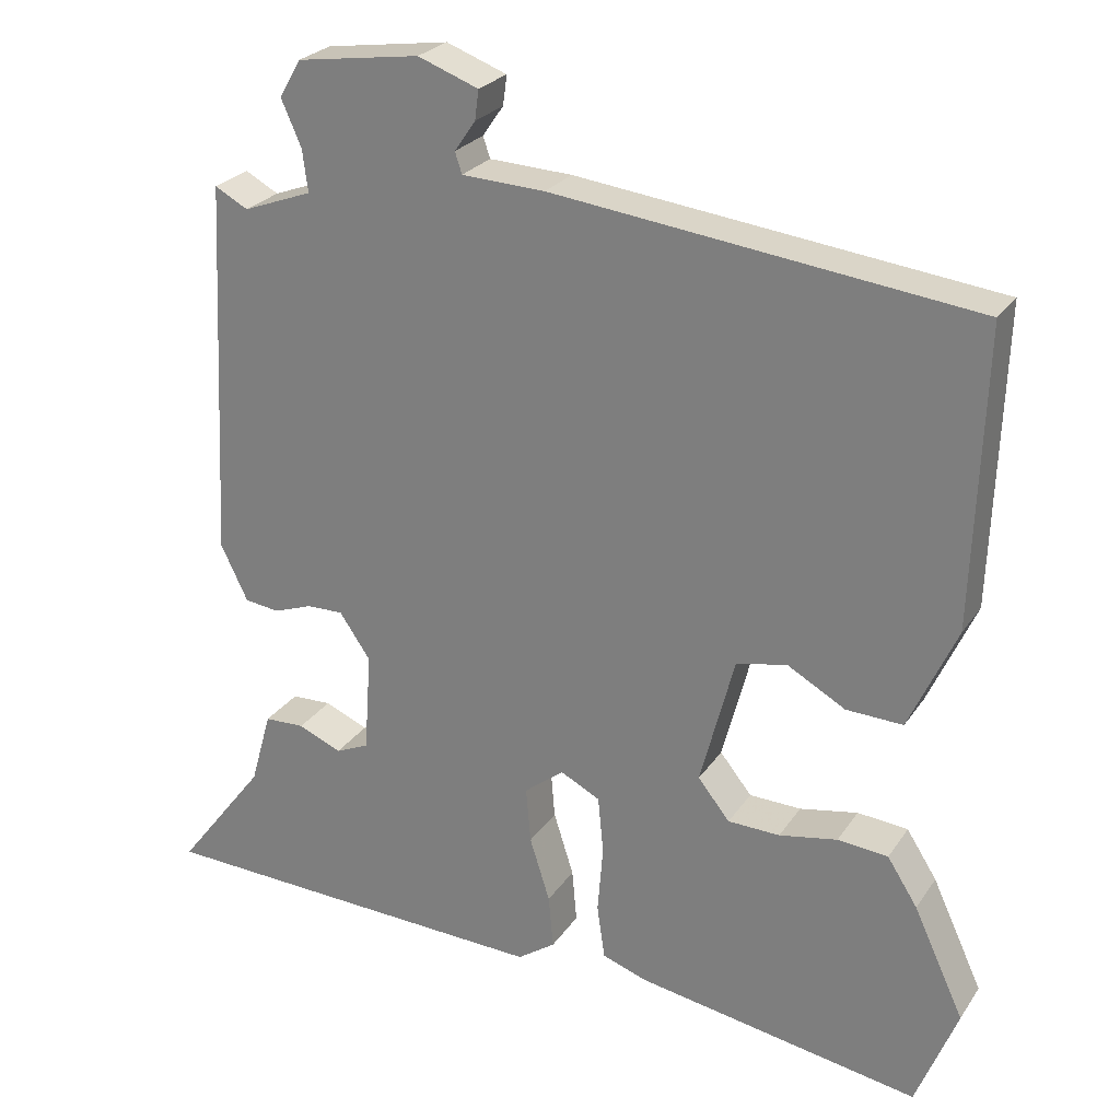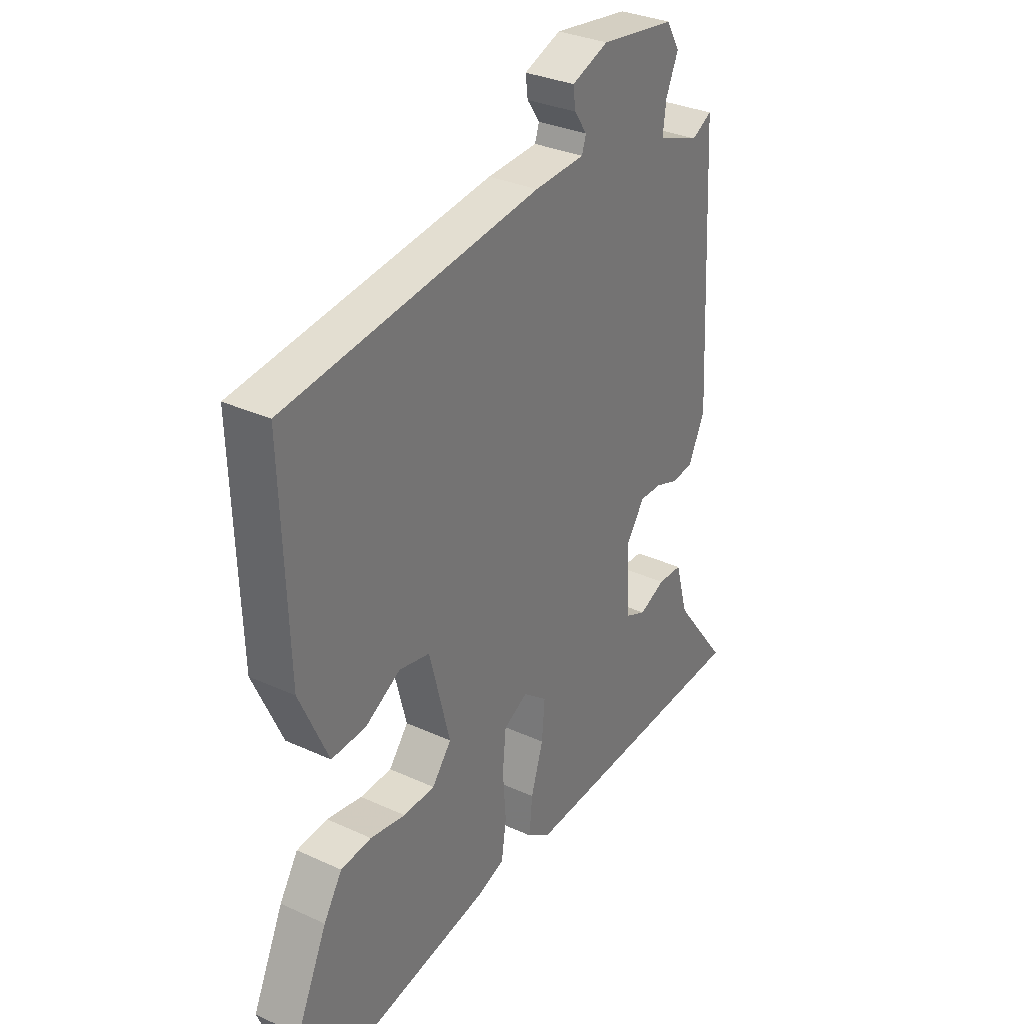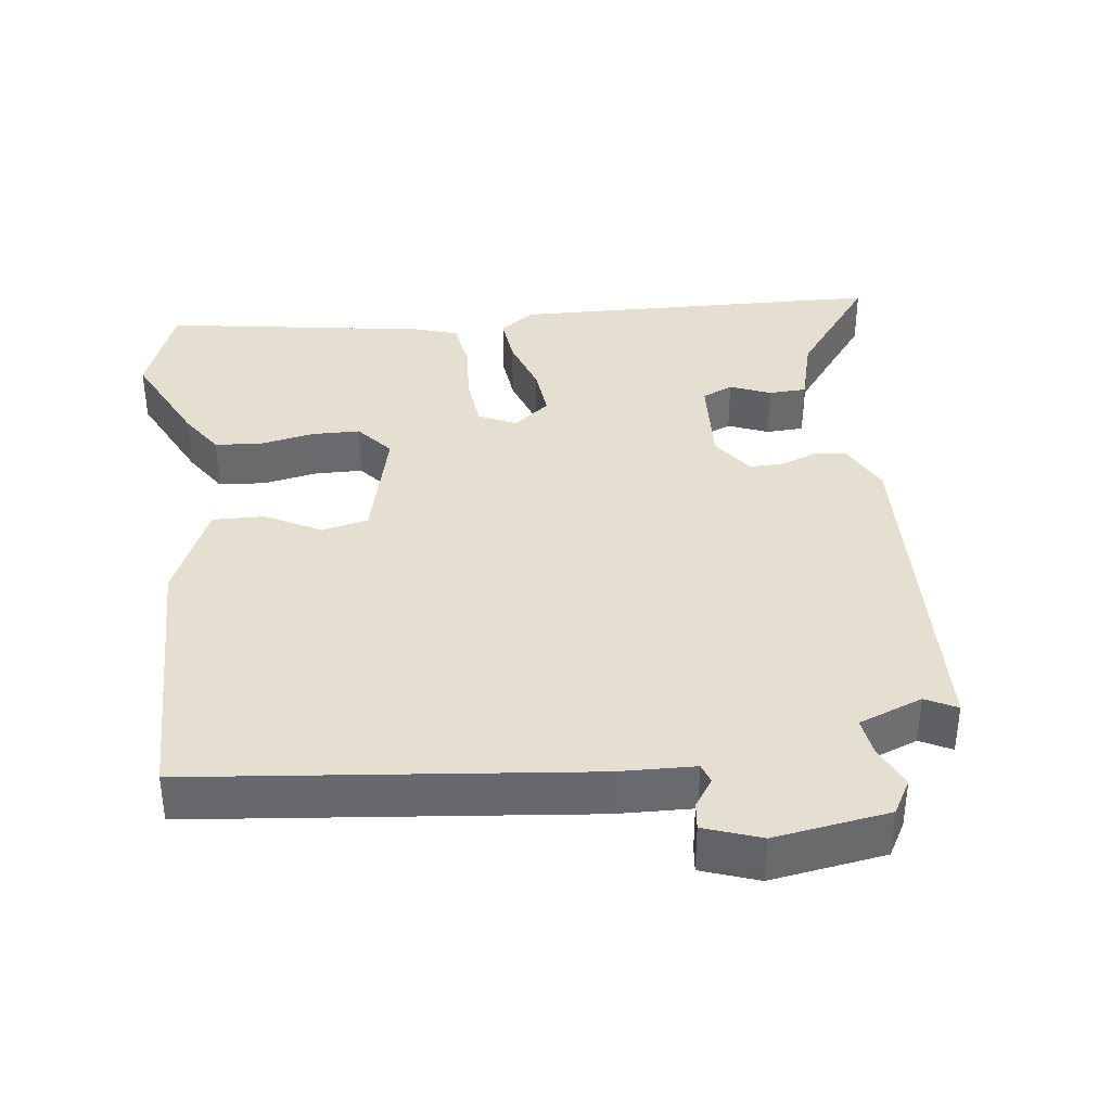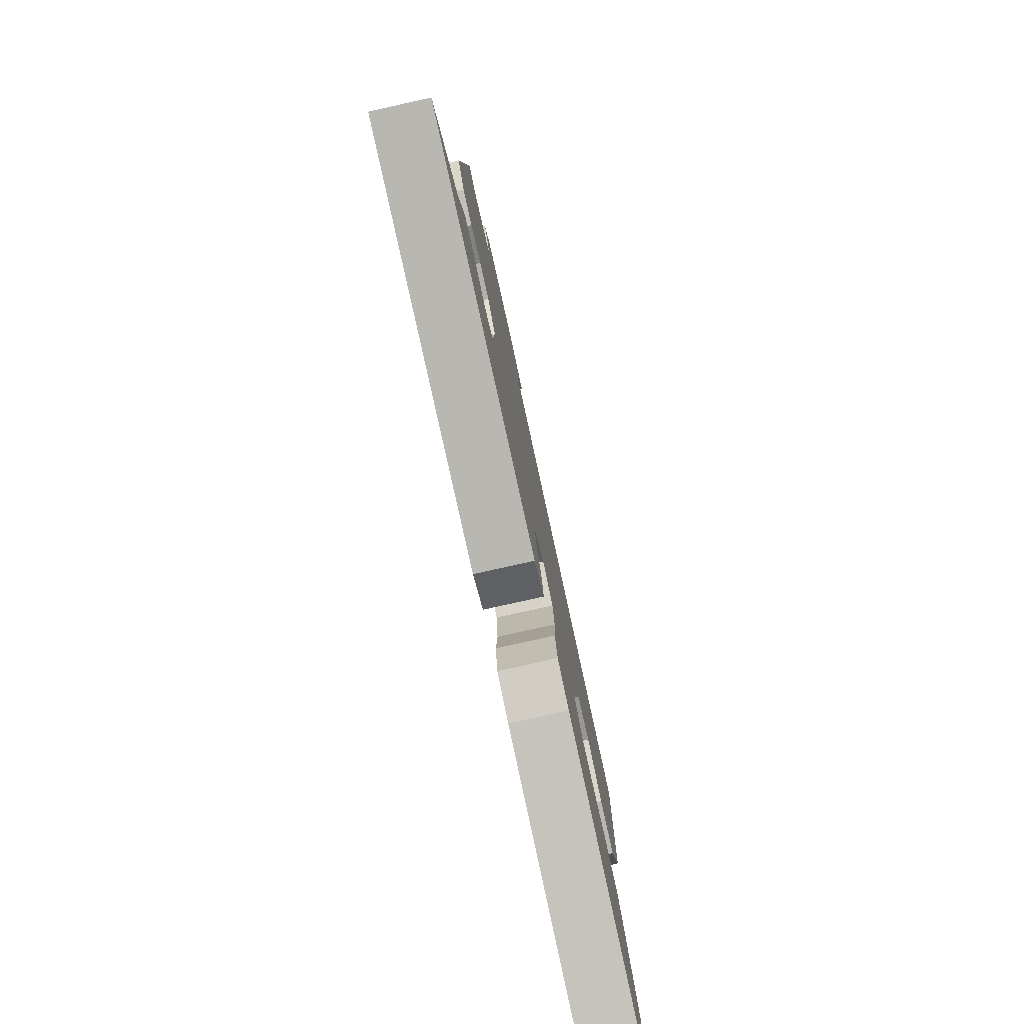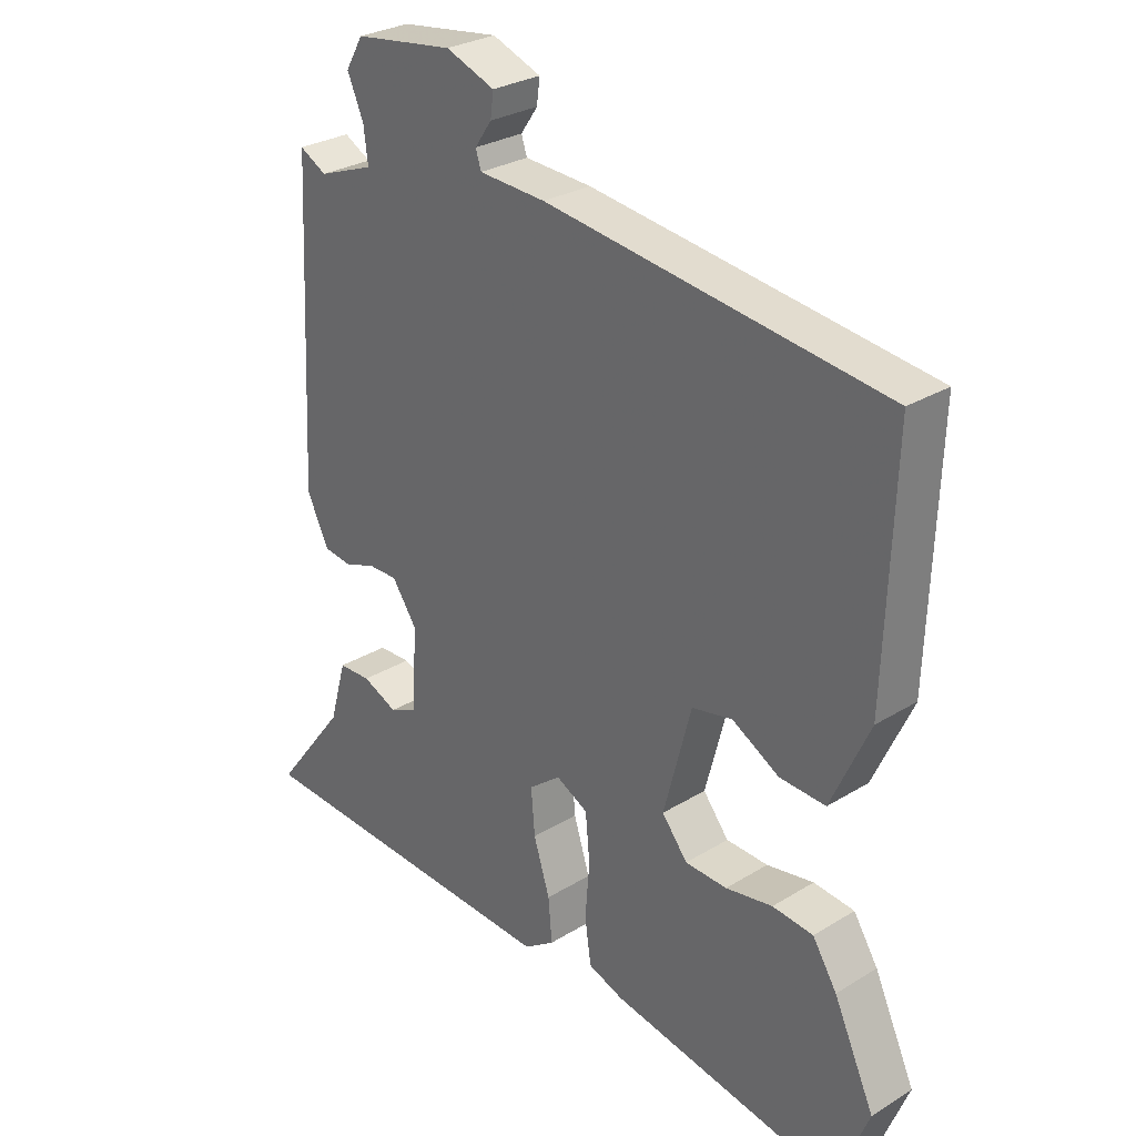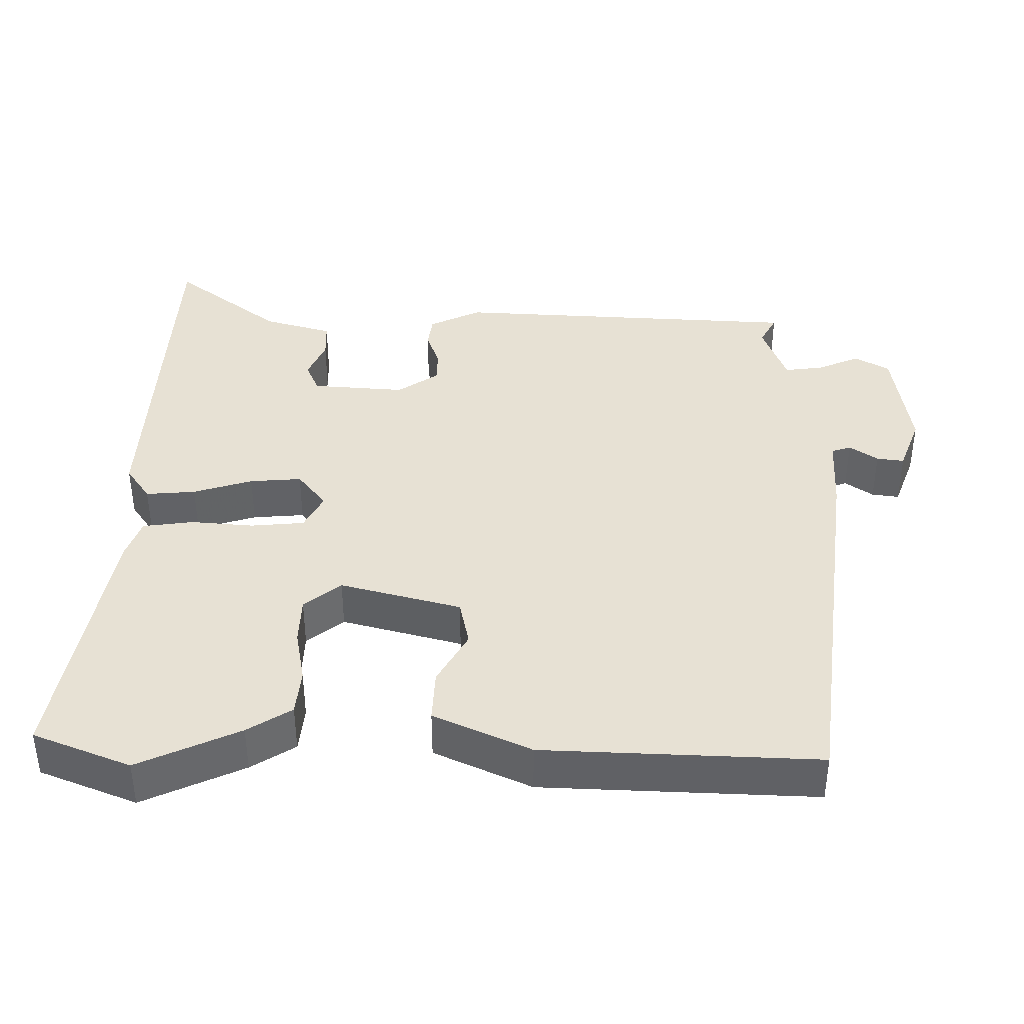
<metadata>
{"format":"obj","ext":"obj","renderer":"f3d","projection":"perspective","resolution":1024,"background":"white","views":[{"elev":25.5,"azim":-153.8,"up":"+Z"},{"elev":32.1,"azim":-57.3,"up":"+Z"},{"elev":37.3,"azim":-7.9,"up":"+Y"},{"elev":-79.8,"azim":102.5,"up":"+Z"},{"elev":28.8,"azim":-132.4,"up":"+Z"},{"elev":39.6,"azim":-89.3,"up":"+Y"}]}
</metadata>
<code>
v 0.589 0.07 -0.496
v 0.395 0.07 -0.504
v 0.072 0.07 -0.517
v 0.023 0.07 -0.483
v 0.029 0.07 -0.414
v 0.055 0.07 -0.332
v 0.061 0.07 -0.26
v 0.01 0.07 -0.22
v -0.041 0.07 -0.246
v -0.048 0.07 -0.32
v -0.041 0.07 -0.408
v -0.051 0.07 -0.478
v -0.108 0.07 -0.498
v -0.476 0.07 -0.561
v -0.529 0.07 -0.426
v -0.464 0.07 -0.286
v -0.425 0.07 -0.225
v -0.36 0.07 -0.219
v -0.285 0.07 -0.233
v -0.218 0.07 -0.231
v -0.177 0.07 -0.18
v -0.221 0.07 -0.012
v -0.286 0.07 0.002
v -0.361 0.07 -0.04
v -0.434 0.07 -0.043
v -0.495 0.07 0.092
v -0.508 0.07 0.473
v 0.032 0.07 0.538
v 0.139 0.07 0.543
v 0.148 0.07 0.57
v 0.121 0.07 0.609
v 0.116 0.07 0.647
v 0.194 0.07 0.676
v 0.353 0.07 0.653
v 0.381 0.07 0.605
v 0.355 0.07 0.546
v 0.348 0.07 0.492
v 0.437 0.07 0.459
v 0.48 0.07 0.482
v 0.504 0.07 -0.006
v 0.469 0.07 -0.078
v 0.424 0.07 -0.084
v 0.374 0.07 -0.066
v 0.327 0.07 -0.065
v 0.287 0.07 -0.123
v 0.296 0.07 -0.253
v 0.339 0.07 -0.272
v 0.395 0.07 -0.248
v 0.447 0.07 -0.25
v 0.474 0.07 -0.346
v 0.589 0 -0.496
v 0.395 0 -0.504
v 0.072 0 -0.517
v 0.023 0 -0.483
v 0.029 0 -0.414
v 0.055 0 -0.332
v 0.061 0 -0.26
v 0.01 0 -0.22
v -0.041 0 -0.246
v -0.048 0 -0.32
v -0.041 0 -0.408
v -0.051 0 -0.478
v -0.108 0 -0.498
v -0.476 0 -0.561
v -0.529 0 -0.426
v -0.464 0 -0.286
v -0.425 0 -0.225
v -0.36 0 -0.219
v -0.285 0 -0.233
v -0.218 0 -0.231
v -0.177 0 -0.18
v -0.221 0 -0.012
v -0.286 0 0.002
v -0.361 0 -0.04
v -0.434 0 -0.043
v -0.495 0 0.092
v -0.508 0 0.473
v 0.032 0 0.538
v 0.139 0 0.543
v 0.148 0 0.57
v 0.121 0 0.609
v 0.116 0 0.647
v 0.194 0 0.676
v 0.353 0 0.653
v 0.381 0 0.605
v 0.355 0 0.546
v 0.348 0 0.492
v 0.437 0 0.459
v 0.48 0 0.482
v 0.504 0 -0.006
v 0.469 0 -0.078
v 0.424 0 -0.084
v 0.374 0 -0.066
v 0.327 0 -0.065
v 0.287 0 -0.123
v 0.296 0 -0.253
v 0.339 0 -0.272
v 0.395 0 -0.248
v 0.447 0 -0.25
v 0.474 0 -0.346
f 47 48 49 50
f 4 5 6
f 3 4 6
f 2 3 6
f 1 2 6
f 50 1 6
f 47 50 6
f 46 47 6
f 45 46 6 7
f 44 45 7 8
f 41 42 43
f 40 41 43
f 39 40 43
f 38 39 43
f 37 38 43 44
f 34 35 36
f 33 34 36
f 32 33 36
f 31 32 36
f 30 31 36
f 29 30 36 37
f 28 29 37
f 27 28 37
f 26 27 37
f 25 26 37
f 24 25 37
f 23 24 37
f 22 23 37 44
f 17 18 19
f 16 17 19
f 15 16 19
f 14 15 19
f 13 14 19
f 12 13 19
f 11 12 19
f 10 11 19
f 9 10 19 20
f 8 9 20 21
f 8 21 22 44
f 100 99 98 97
f 56 55 54
f 56 54 53
f 56 53 52
f 56 52 51
f 56 51 100
f 56 100 97
f 56 97 96
f 57 56 96 95
f 58 57 95 94
f 93 92 91
f 93 91 90
f 93 90 89
f 93 89 88
f 94 93 88 87
f 86 85 84
f 86 84 83
f 86 83 82
f 86 82 81
f 86 81 80
f 87 86 80 79
f 87 79 78
f 87 78 77
f 87 77 76
f 87 76 75
f 87 75 74
f 87 74 73
f 94 87 73 72
f 69 68 67
f 69 67 66
f 69 66 65
f 69 65 64
f 69 64 63
f 69 63 62
f 69 62 61
f 69 61 60
f 70 69 60 59
f 71 70 59 58
f 94 72 71 58
f 1 51 52 2
f 2 52 53 3
f 3 53 54 4
f 4 54 55 5
f 5 55 56 6
f 6 56 57 7
f 7 57 58 8
f 8 58 59 9
f 9 59 60 10
f 10 60 61 11
f 11 61 62 12
f 12 62 63 13
f 13 63 64 14
f 14 64 65 15
f 15 65 66 16
f 16 66 67 17
f 17 67 68 18
f 18 68 69 19
f 19 69 70 20
f 20 70 71 21
f 21 71 72 22
f 22 72 73 23
f 23 73 74 24
f 24 74 75 25
f 25 75 76 26
f 26 76 77 27
f 27 77 78 28
f 28 78 79 29
f 29 79 80 30
f 30 80 81 31
f 31 81 82 32
f 32 82 83 33
f 33 83 84 34
f 34 84 85 35
f 35 85 86 36
f 36 86 87 37
f 37 87 88 38
f 38 88 89 39
f 39 89 90 40
f 40 90 91 41
f 41 91 92 42
f 42 92 93 43
f 43 93 94 44
f 44 94 95 45
f 45 95 96 46
f 46 96 97 47
f 47 97 98 48
f 48 98 99 49
f 49 99 100 50
f 50 100 51 1

</code>
